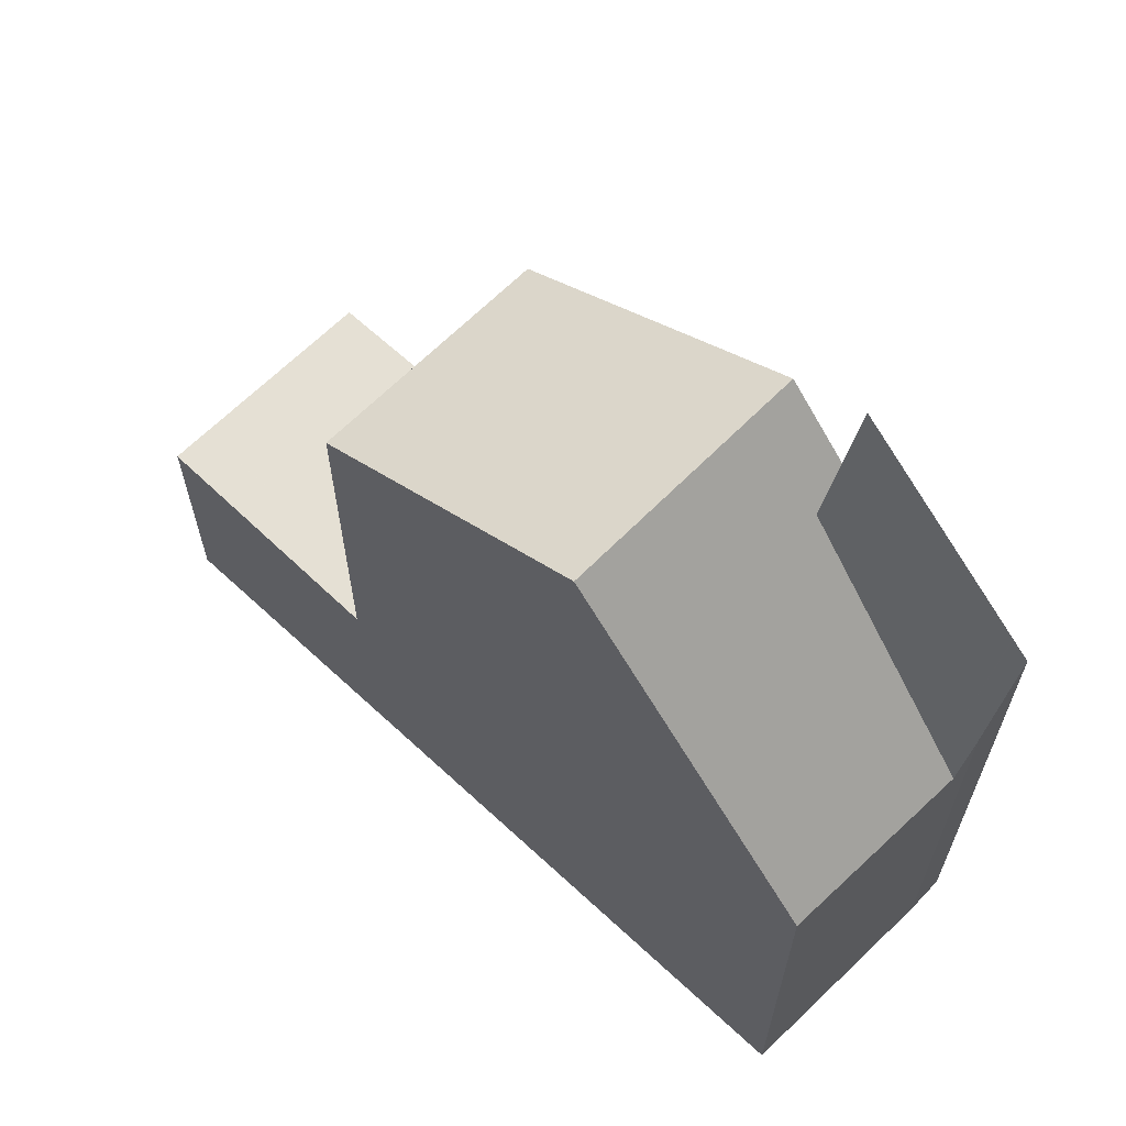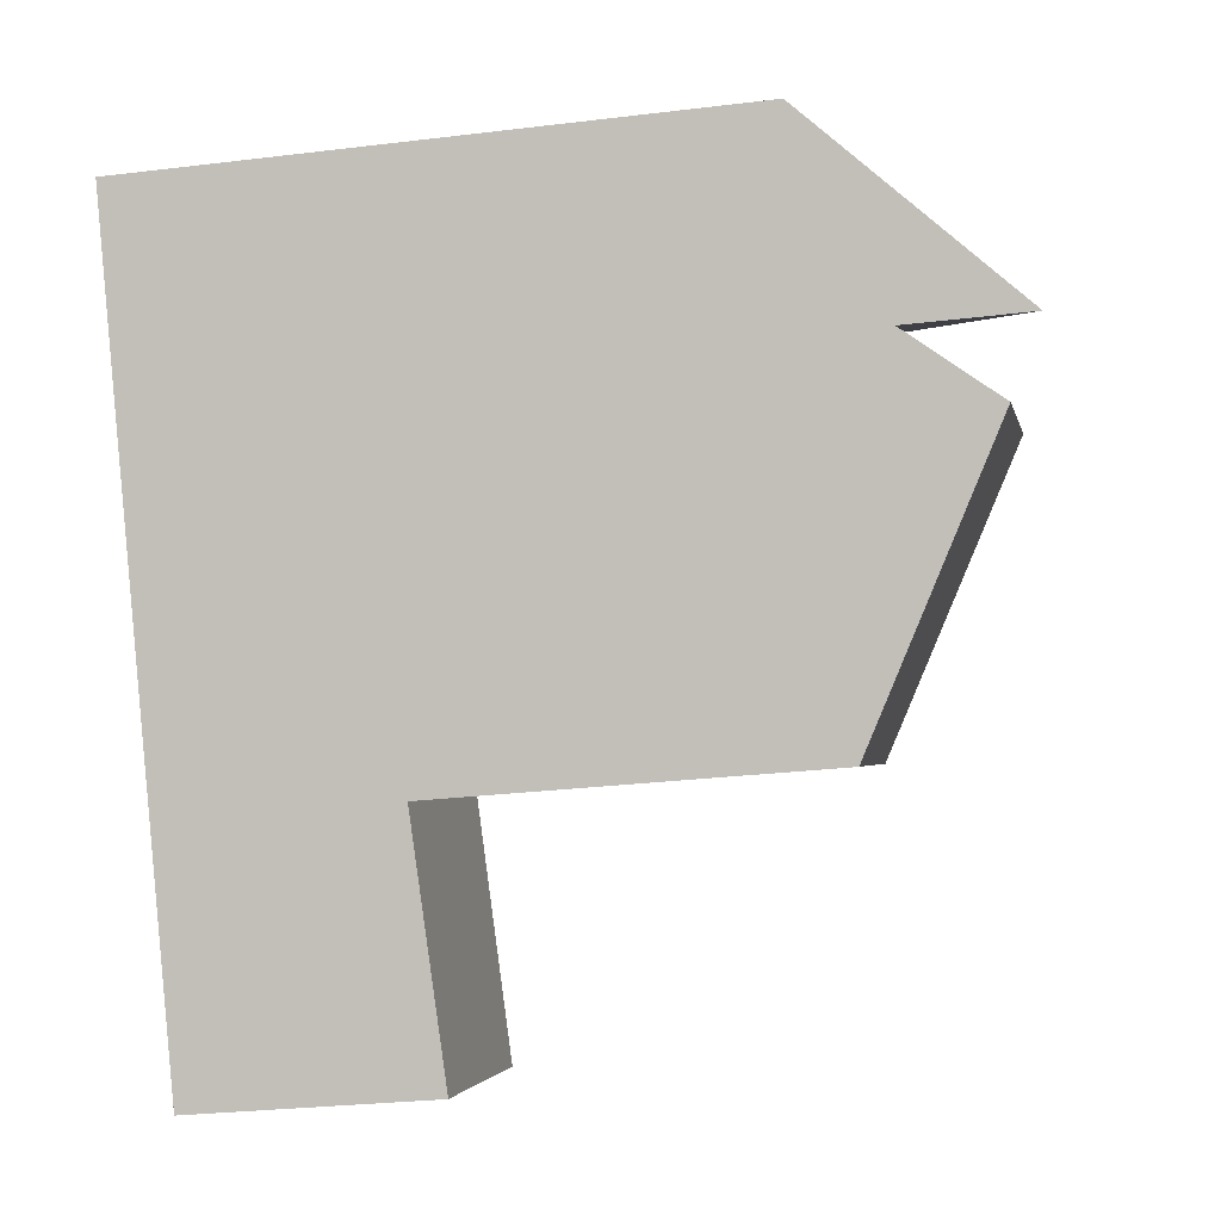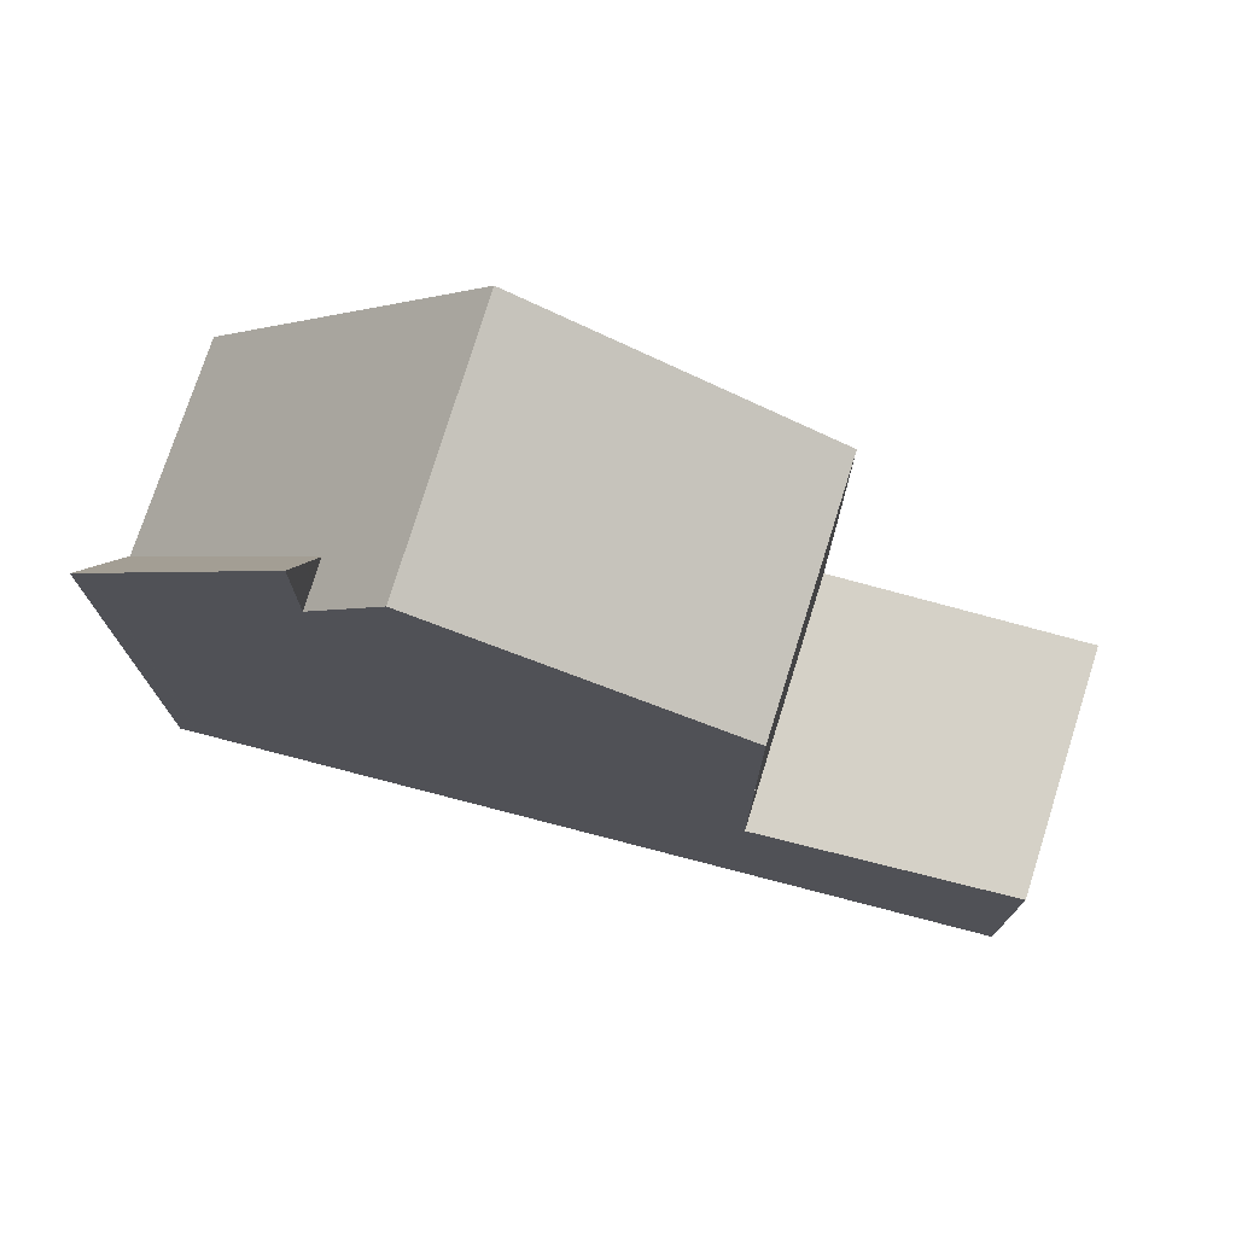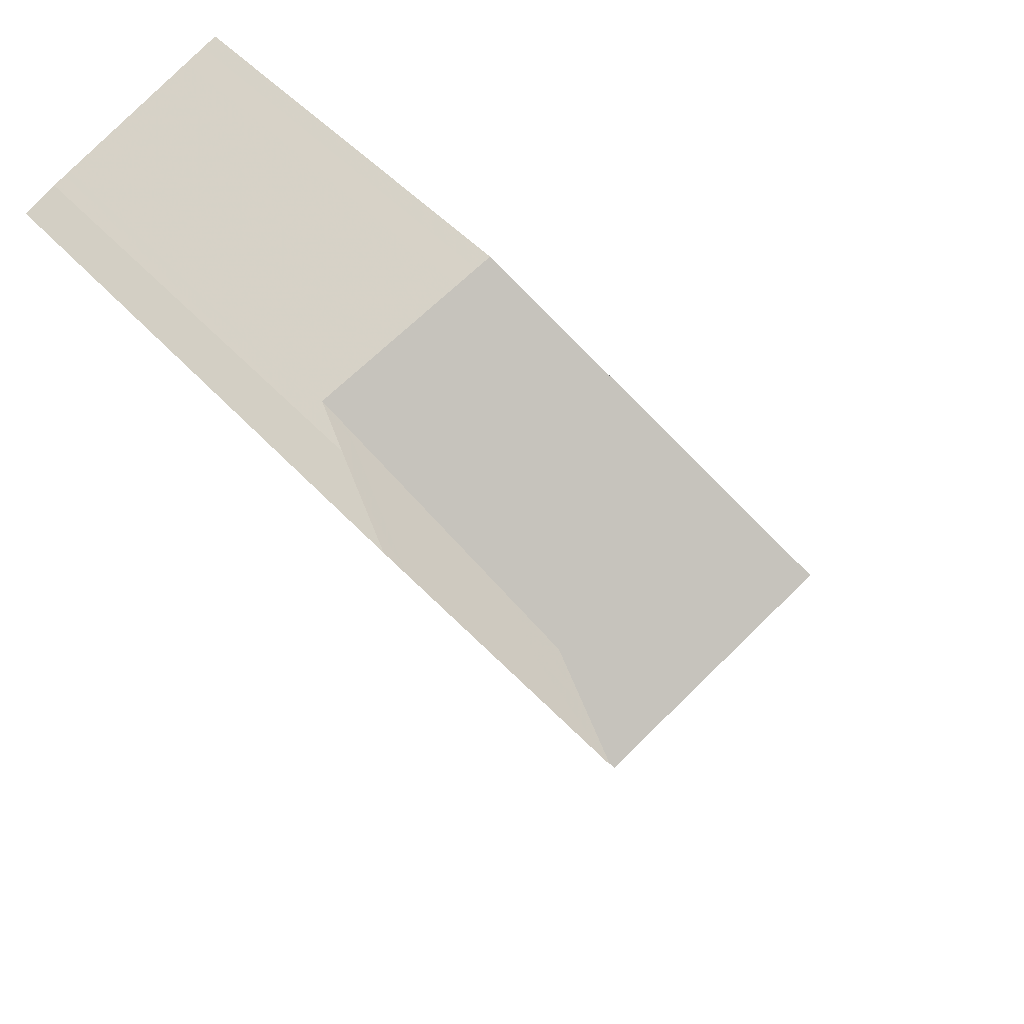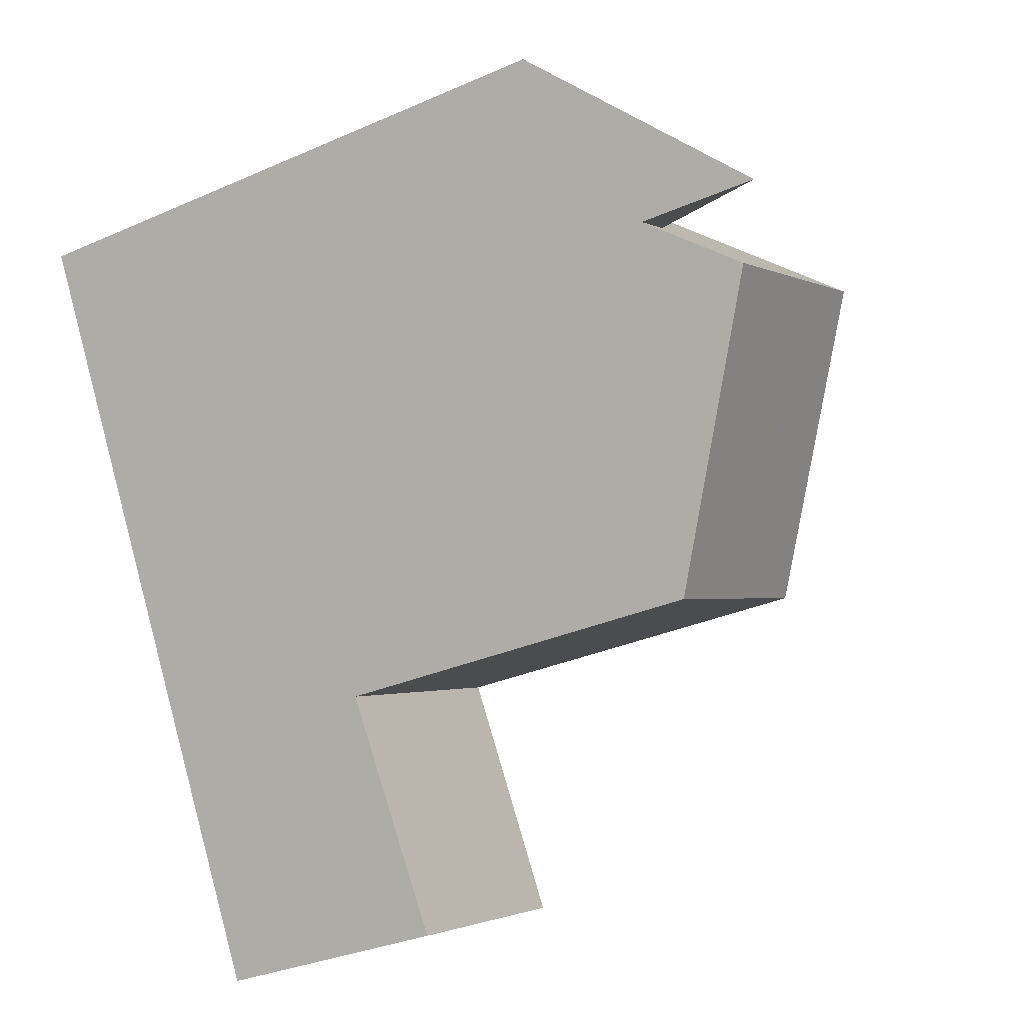
<metadata>
{"format":"obj","ext":"obj","renderer":"f3d","projection":"perspective","resolution":1024,"background":"white","views":[{"elev":65.5,"azim":160.1,"up":"+Z"},{"elev":-28.8,"azim":-79.8,"up":"+Y"},{"elev":76.2,"azim":-46.8,"up":"+Z"},{"elev":45.6,"azim":-38.8,"up":"+Y"},{"elev":-31.9,"azim":-58.2,"up":"+Y"}]}
</metadata>
<code>
v -99.73 -1400 6.96
v -94.01 -1411 3.906
v -97.37 -1413 3.777
v -103.4 -1401 9.328
v -102.9 -1401 7.633
v -101.4 -1405 11.9
v -97.87 -1403 12
v -100.9 -1405 11.91
v -102.6 -1401 6.752
v -97.88 -1403 12
v -97.87 -1403 12
v -101.4 -1405 11.9
v -102.6 -1401 6.752
v -102 -1404 10.51
v -100.9 -1405 11.91
v -97.88 -1403 12
v -95.81 -1407 9.66
v -99.27 -1409 9.564
v -94.02 -1411 3.905
v -97.28 -1413 3.781
v -98.97 -1409 3.587
v -95.66 -1408 3.717
v -99.16 -1409 3.579
v -96.22 -1408 3.696
v -94.56 -1411 3.885
v -95.89 -1408 3.708
v -94.24 -1411 3.897
v -99.27 -1409 3.567
v -95.81 -1407 3.7
v -96.48 -1408 9.641
v -101.3 -1404 10.53
v -102 -1404 12.4
v -95.81 -1407 7.65
v -97.87 -1411 3.713
v -97.99 -1411 3.709
v -97.7 -1407 10.27
v -96.4 -1406 10.33
v -94.64 -1410 3.834
v -94.65 -1410 3.833
v -95.19 -1410 3.813
v -94.87 -1410 3.825
v -95.81 -1407 8.155
v -95.98 -1407 8.157
v -99.84 -1408 10.18
v -99.27 -1409 8.19
v -99.75 -1400 6.959
v -96.41 -1406 10.33
v -95.82 -1407 9.659
v -95.82 -1407 3.699
v -95.82 -1407 8.155
v -95.82 -1407 7.683
v -102.5 -1401 7.119
v -99.65 -1400 7.206
v -99.64 -1400 7.206
v -102.5 -1401 7.119
v -103.3 -1402 9.625
v -101.6 -1403 9.709
v -98.69 -1402 9.8
v -98.68 -1402 9.8
v -101.6 -1403 9.709
v -102.3 -1404 11.73
v -99.08 -1409 3.574
v -99.08 -1409 8.189
v -102.9 -1402 8.451
v -103.1 -1401 8.123
v -102 -1403 10.71
v -101.1 -1405 11.91
v -101.1 -1405 11.91
v -99.08 -1409 9.569
v -101.6 -1404 10.52
v -101.6 -1404 11.43
v -99.62 -1408 10.19
v -95.65 -1408 3.718
v -96.31 -1408 3.684
v -99.03 -1409 3.58
v -99.21 -1409 3.573
v -95.76 -1408 3.706
v -95.77 -1408 3.705
v -96 -1408 3.697
v -96.95 -1407 10.31
v -98.42 -1404 11.98
v -96.37 -1408 3.678
v -96.37 -1408 8.161
v -100.2 -1400 7.189
v -100.3 -1400 6.919
v -99.24 -1402 9.783
v -98.42 -1404 11.98
v -96.37 -1408 9.312
v -96.37 -1408 9.644
v -96.63 -1406 10.32
v -98.1 -1404 11.99
v -96.05 -1408 3.691
v -96.05 -1408 8.158
v -99.88 -1400 7.199
v -99.97 -1400 6.942
v -98.92 -1402 9.793
v -98.1 -1404 11.99
v -96.05 -1408 8.355
v -96.05 -1408 9.653
v -102.5 -1401 7.14
v -99.59 -1400 7.349
v -99.6 -1400 7.348
v -102.5 -1401 7.14
v -102.9 -1402 8.453
v -99.83 -1400 7.332
v -103 -1402 8.604
v -103.3 -1402 9.613
v -100.2 -1400 7.308
v -102.7 -1401 7.026
v -102.5 -1401 7.328
v -98.45 -1409 3.603
v -102.5 -1401 7.343
v -98.38 -1409 3.61
v -99.08 -1408 10.21
v -100.7 -1405 11.92
v -100.4 -1405 11.68
v -98.5 -1409 8.183
v -98.5 -1409 3.597
v -100.7 -1405 11.92
v -98.5 -1409 9.585
v -97.23 -1411 3.737
v -96.6 -1412 3.806
v -101.5 -1403 9.712
v -102.1 -1402 8.24
v -102.1 -1402 8.24
v -102 -1404 10.51
v -101.6 -1404 10.52
v -102 -1404 12.4
v -101.6 -1404 11.43
v -101.3 -1404 10.53
v -98.39 -1402 10.62
v -98.38 -1402 10.62
v -101.3 -1404 10.53
v -101.2 -1404 10.54
v -98.93 -1403 10.61
v -98.61 -1403 10.62
v -96.27 -1408 3.693
v -96.38 -1408 3.682
v -100.6 -1400 6.898
v -100.5 -1400 7.181
v -100.4 -1400 7.288
v -97.04 -1407 10.3
v -95.19 -1410 3.813
v -99.13 -1403 10.6
v -98.6 -1404 11.98
v -96.43 -1408 9.642
v -96.43 -1408 3.676
v -99.45 -1402 9.776
v -95.13 -1410 3.82
v -94.53 -1411 3.886
v -96.43 -1408 9.51
v -98.6 -1404 11.98
v -96.43 -1408 8.161
v -95.81 -1407 3.7
v -95.82 -1407 3.699
v -99.27 -1409 9.564
v -99.08 -1409 9.569
v -95.82 -1407 9.659
v -95.81 -1407 9.66
v -96.05 -1408 9.653
v -98.5 -1409 9.585
v -96.48 -1408 9.641
v -96.43 -1408 9.642
v -96.05 -1408 3.691
v -96.37 -1408 3.678
v -96.43 -1408 3.676
v -99.08 -1409 3.574
v -99.27 -1409 3.567
v -98.5 -1409 3.597
v -96.37 -1408 9.644
v -101.7 -1401 6.817
v -101.6 -1401 7.147
v -101.5 -1401 7.207
v -97.48 -1408 3.64
v -97.53 -1408 3.634
v -98.13 -1407 10.25
v -97.53 -1408 9.612
v -100.2 -1403 10.57
v -99.7 -1404 11.95
v -97.53 -1408 3.634
v -100.6 -1403 9.742
v -97.39 -1408 3.649
v -96.28 -1411 3.773
v -95.63 -1412 3.844
v -99.7 -1404 11.95
v -98.55 -1406 10.71
v -97.53 -1408 8.173
v -97.53 -1408 9.612
v -95.63 -1412 3.844
v -96.6 -1412 3.806
v -94.56 -1411 3.885
v -94.53 -1411 3.886
v -97.28 -1413 3.781
v -97.37 -1413 3.777
v -94.01 -1411 3.906
v -94.02 -1411 3.905
v -94.24 -1411 3.897
v -99.64 -1400 7.206
v -99.73 -1400 6.96
v -99.73 -1400 -8.882e-16
v -99.64 -1400 0
v -94.02 -1411 3.905
v -94.01 -1411 3.906
v -94.01 -1411 0
v -94.02 -1411 0
v -97.37 -1413 3.777
v -97.37 -1413 3.777
v -97.37 -1413 -4.441e-16
v -97.37 -1413 0
v -103.1 -1401 8.123
v -103.4 -1401 9.328
v -103.4 -1401 0
v -103.1 -1401 0
v -102.7 -1401 7.026
v -102.9 -1401 7.633
v -102.9 -1401 -8.882e-16
v -102.7 -1401 0
v -102 -1404 10.51
v -101.4 -1405 11.9
v -101.4 -1405 0
v -102 -1404 0
v -101.7 -1401 6.817
v -102.6 -1401 6.752
v -102.6 -1401 0
v -101.7 -1401 0
v -96.4 -1406 10.33
v -97.87 -1403 12
v -97.87 -1403 -1.776e-15
v -96.4 -1406 0
v -94.24 -1411 3.897
v -94.02 -1411 3.905
v -94.02 -1411 0
v -94.24 -1411 4.441e-16
v -97.37 -1413 3.777
v -97.28 -1413 3.781
v -97.28 -1413 0
v -97.37 -1413 -4.441e-16
v -99.21 -1409 3.573
v -99.16 -1409 3.579
v -99.16 -1409 4.441e-16
v -99.21 -1409 -4.441e-16
v -95.63 -1412 3.844
v -94.56 -1411 3.885
v -94.56 -1411 0
v -95.63 -1412 -4.441e-16
v -94.53 -1411 3.886
v -94.24 -1411 3.897
v -94.24 -1411 4.441e-16
v -94.53 -1411 0
v -99.16 -1409 3.579
v -97.99 -1411 3.709
v -97.99 -1411 0
v -99.16 -1409 4.441e-16
v -95.81 -1407 9.66
v -96.4 -1406 10.33
v -96.4 -1406 0
v -95.81 -1407 0
v -94.01 -1411 3.906
v -94.64 -1410 3.834
v -94.64 -1410 4.441e-16
v -94.01 -1411 0
v -101.4 -1405 11.9
v -99.84 -1408 10.18
v -99.84 -1408 0
v -101.4 -1405 0
v -99.73 -1400 6.96
v -99.75 -1400 6.959
v -99.75 -1400 0
v -99.73 -1400 -8.882e-16
v -99.59 -1400 7.349
v -99.64 -1400 7.206
v -99.64 -1400 0
v -99.59 -1400 0
v -103.3 -1402 9.613
v -103.3 -1402 9.625
v -103.3 -1402 1.776e-15
v -103.3 -1402 0
v -98.38 -1402 10.62
v -98.68 -1402 9.8
v -98.68 -1402 0
v -98.38 -1402 0
v -103.3 -1402 9.625
v -102.3 -1404 11.73
v -102.3 -1404 0
v -103.3 -1402 1.776e-15
v -102.9 -1401 7.633
v -103.1 -1401 8.123
v -103.1 -1401 0
v -102.9 -1401 -8.882e-16
v -94.64 -1410 3.834
v -95.65 -1408 3.718
v -95.65 -1408 0
v -94.64 -1410 4.441e-16
v -99.27 -1409 3.567
v -99.21 -1409 3.573
v -99.21 -1409 -4.441e-16
v -99.27 -1409 4.441e-16
v -95.65 -1408 3.718
v -95.76 -1408 3.706
v -95.76 -1408 0
v -95.65 -1408 0
v -99.97 -1400 6.942
v -100.3 -1400 6.919
v -100.3 -1400 0
v -99.97 -1400 0
v -99.75 -1400 6.959
v -99.97 -1400 6.942
v -99.97 -1400 0
v -99.75 -1400 0
v -98.68 -1402 9.8
v -99.59 -1400 7.349
v -99.59 -1400 0
v -98.68 -1402 0
v -103.4 -1401 9.328
v -103.3 -1402 9.613
v -103.3 -1402 0
v -103.4 -1401 0
v -102.6 -1401 6.752
v -102.7 -1401 7.026
v -102.7 -1401 0
v -102.6 -1401 0
v -97.28 -1413 3.781
v -96.6 -1412 3.806
v -96.6 -1412 0
v -97.28 -1413 0
v -102.3 -1404 11.73
v -102 -1404 12.4
v -102 -1404 0
v -102.3 -1404 0
v -97.87 -1403 12
v -98.38 -1402 10.62
v -98.38 -1402 0
v -97.87 -1403 -1.776e-15
v -100.3 -1400 6.919
v -100.6 -1400 6.898
v -100.6 -1400 8.882e-16
v -100.3 -1400 0
v -94.56 -1411 3.885
v -94.53 -1411 3.886
v -94.53 -1411 0
v -94.56 -1411 0
v -95.76 -1408 3.706
v -95.81 -1407 3.7
v -95.81 -1407 -4.441e-16
v -95.76 -1408 0
v -99.84 -1408 10.18
v -99.27 -1409 9.564
v -99.27 -1409 0
v -99.84 -1408 0
v -100.6 -1400 6.898
v -101.7 -1401 6.817
v -101.7 -1401 0
v -100.6 -1400 8.882e-16
v -96.6 -1412 3.806
v -95.63 -1412 3.844
v -95.63 -1412 -4.441e-16
v -96.6 -1412 0
v -97.99 -1411 3.709
v -97.37 -1413 3.777
v -97.37 -1413 0
v -97.99 -1411 0
v -94.01 -1411 3.906
v -94.01 -1411 3.906
v -94.01 -1411 0
v -94.01 -1411 0
v -103.4 -1401 0
v -102.9 -1401 0
v -99.73 -1400 0
v -94.01 -1411 0
v -97.37 -1413 0
f 35 23 21 34
f 132 7 10 131
f 133 8 67 127
f 73 38 39 22
f 137 24 40 143
f 40 24 26 41
f 41 26 22 39
f 48 17 42 50
f 71 31 70
f 98 43 93
f 194 35 34 193
f 16 11 37 47
f 196 39 38 195
f 143 40 149
f 192 149 40 41 197
f 197 41 39 196
f 50 42 33 51
f 114 72 68 15 116
f 51 33 29 49
f 131 10 97 136
f 99 48 50 43 98
f 91 16 47 90
f 51 43 50
f 93 43 51 49 92
f 53 46 1 54
f 110 64 65 5 109
f 95 46 53 94
f 102 53 54 101
f 112 104 64 110
f 105 94 53 102
f 62 28 45 63
f 107 4 65 64 106
f 106 64 104
f 127 67 6 126
f 70 14 32 71
f 63 45 18 69
f 72 44 12 68
f 138 74 24 137
f 75 21 23 76
f 77 73 22 78
f 79 26 24 74
f 78 22 26 79
f 116 15 115
f 118 62 63 117
f 172 55 9 171
f 173 103 55 172
f 117 63 69 120
f 134 119 8 133
f 151 30 146
f 90 80 81 91
f 92 82 83 93
f 94 84 85 95
f 108 84 94 105
f 93 83 88 98
f 136 97 87 135
f 98 88 89 99
f 101 59 58 102
f 124 57 66 104 112
f 102 58 96 105
f 106 56 107
f 104 66 61 56 106
f 123 60 125
f 105 96 86 108
f 109 13 52 110
f 110 52 100 112
f 113 21 75 111
f 186 116 115 185
f 180 118 117 187
f 187 117 120 188
f 121 34 21 113
f 193 34 121 190
f 176 114 116 186
f 179 119 134 178
f 112 100 124
f 181 123 125 103 173
f 128 61 66 129
f 131 58 59 132
f 129 66 57 130
f 178 134 123 181
f 136 96 58 131
f 133 60 123 134
f 135 86 96 136
f 174 138 137 182
f 139 85 84 140
f 140 84 108 141
f 182 137 143 183
f 144 135 87 145
f 141 108 86 148
f 148 86 135 144
f 189 183 143 149 191
f 191 149 192
f 146 89 88 151
f 152 81 80 142
f 153 83 82 147
f 151 88 83 153
f 154 77 78 155
f 156 44 72 157
f 158 47 37 159
f 160 90 47 158
f 157 72 114 161
f 162 36 142 163
f 164 79 74 165
f 155 78 79 164
f 165 74 138 166
f 167 75 76 168
f 169 111 75 167
f 163 142 80 170
f 175 166 138 174
f 170 80 90 160
f 177 161 114 176
f 171 139 140 172
f 172 140 141 173
f 174 111 169 175
f 176 36 162 177
f 178 144 145 179
f 173 141 148 181
f 181 148 144 178
f 182 113 111 174
f 183 121 113 182
f 190 121 183 189
f 185 152 142 36 186
f 187 153 147 180
f 188 30 151 153 187
f 186 36 176
f 189 184 122 190
f 191 25 184 189
f 192 150 25 191
f 193 20 3 194
f 195 2 19 196
f 197 27 150 192
f 196 19 27 197
f 190 122 20 193
f 199 200 201 198
f 203 204 205 202
f 207 208 209 206
f 211 212 213 210
f 215 216 217 214
f 219 220 221 218
f 223 224 225 222
f 227 228 229 226
f 231 232 233 230
f 235 236 237 234
f 239 240 241 238
f 243 244 245 242
f 247 248 249 246
f 251 252 253 250
f 255 256 257 254
f 259 260 261 258
f 263 264 265 262
f 267 268 269 266
f 271 272 273 270
f 275 276 277 274
f 279 280 281 278
f 283 284 285 282
f 287 288 289 286
f 291 292 293 290
f 295 296 297 294
f 299 300 301 298
f 303 304 305 302
f 307 308 309 306
f 311 312 313 310
f 315 316 317 314
f 319 320 321 318
f 323 324 325 322
f 327 328 329 326
f 331 332 333 330
f 335 336 337 334
f 339 340 341 338
f 343 344 345 342
f 347 348 349 346
f 351 352 353 350
f 355 356 357 354
f 359 360 361 358
f 363 364 365 362
f 367 368 369 370 366

</code>
